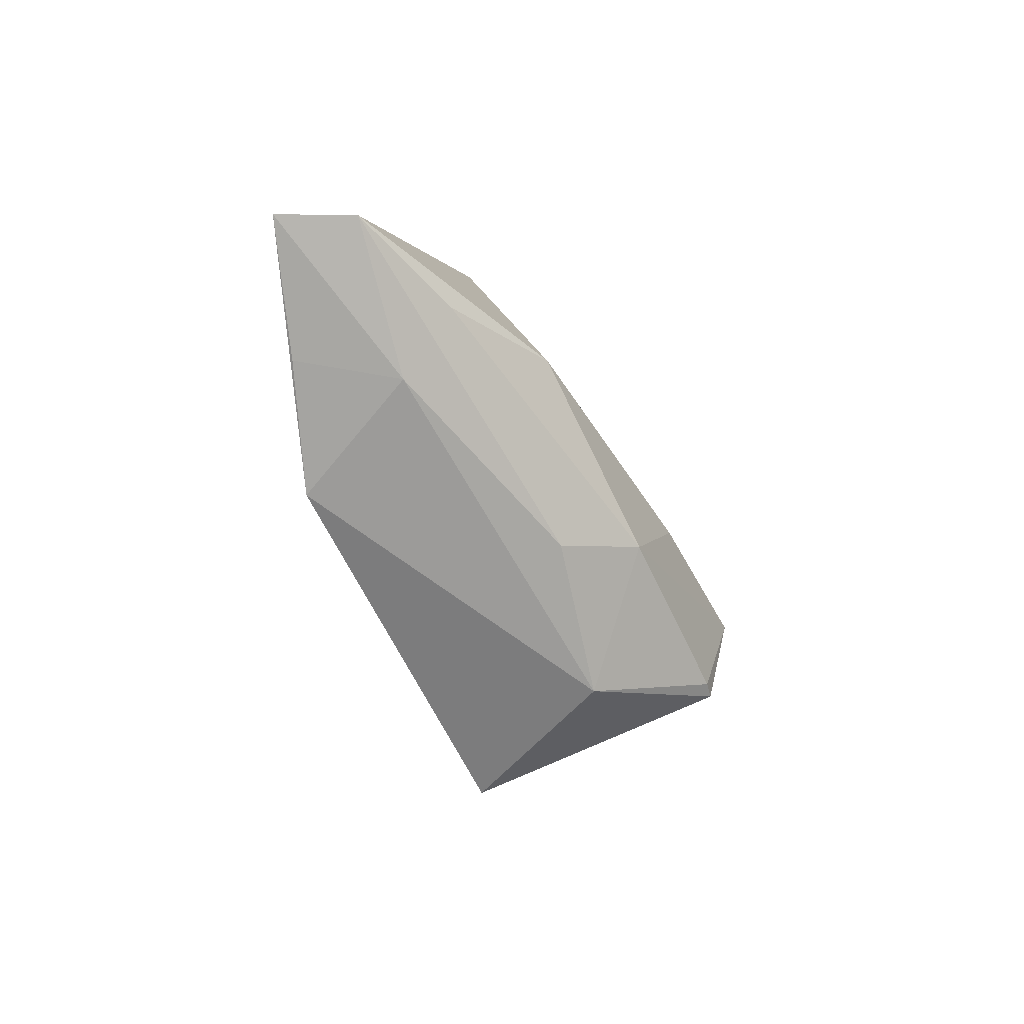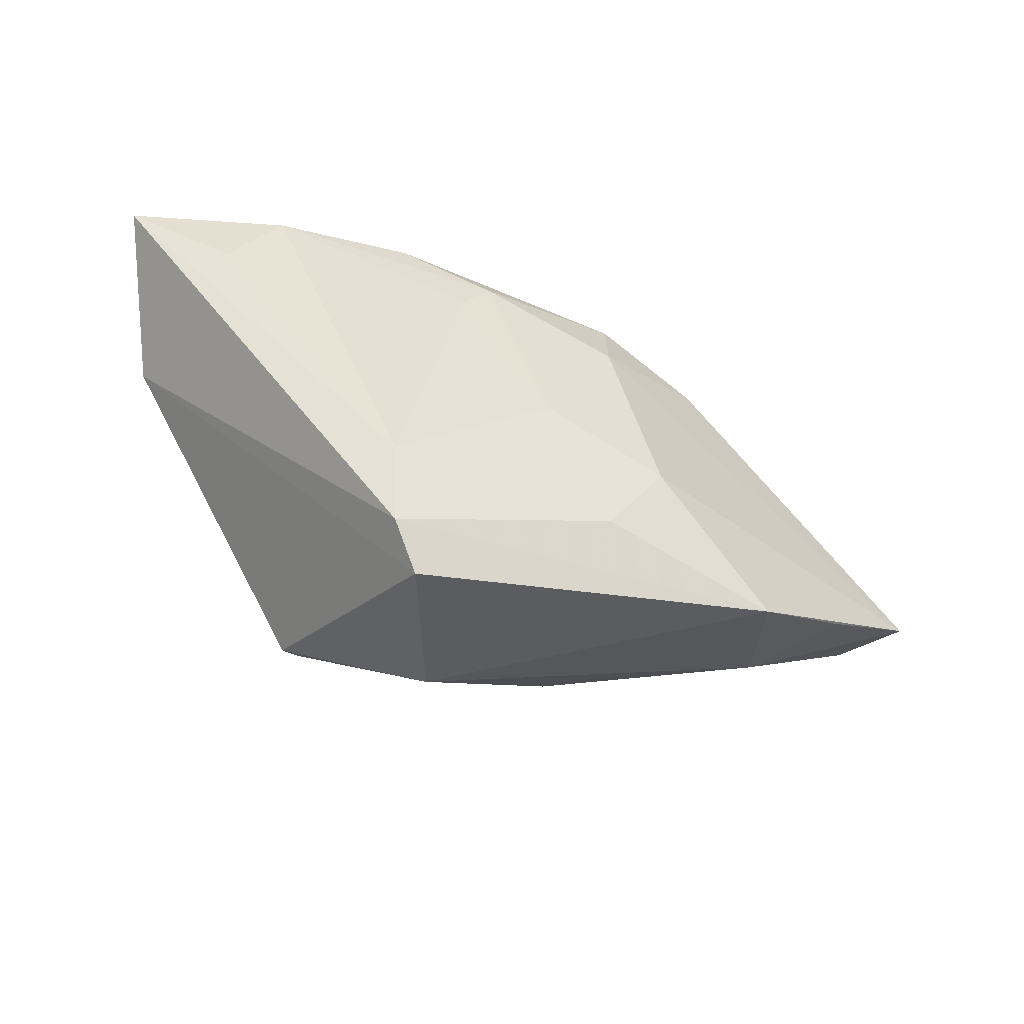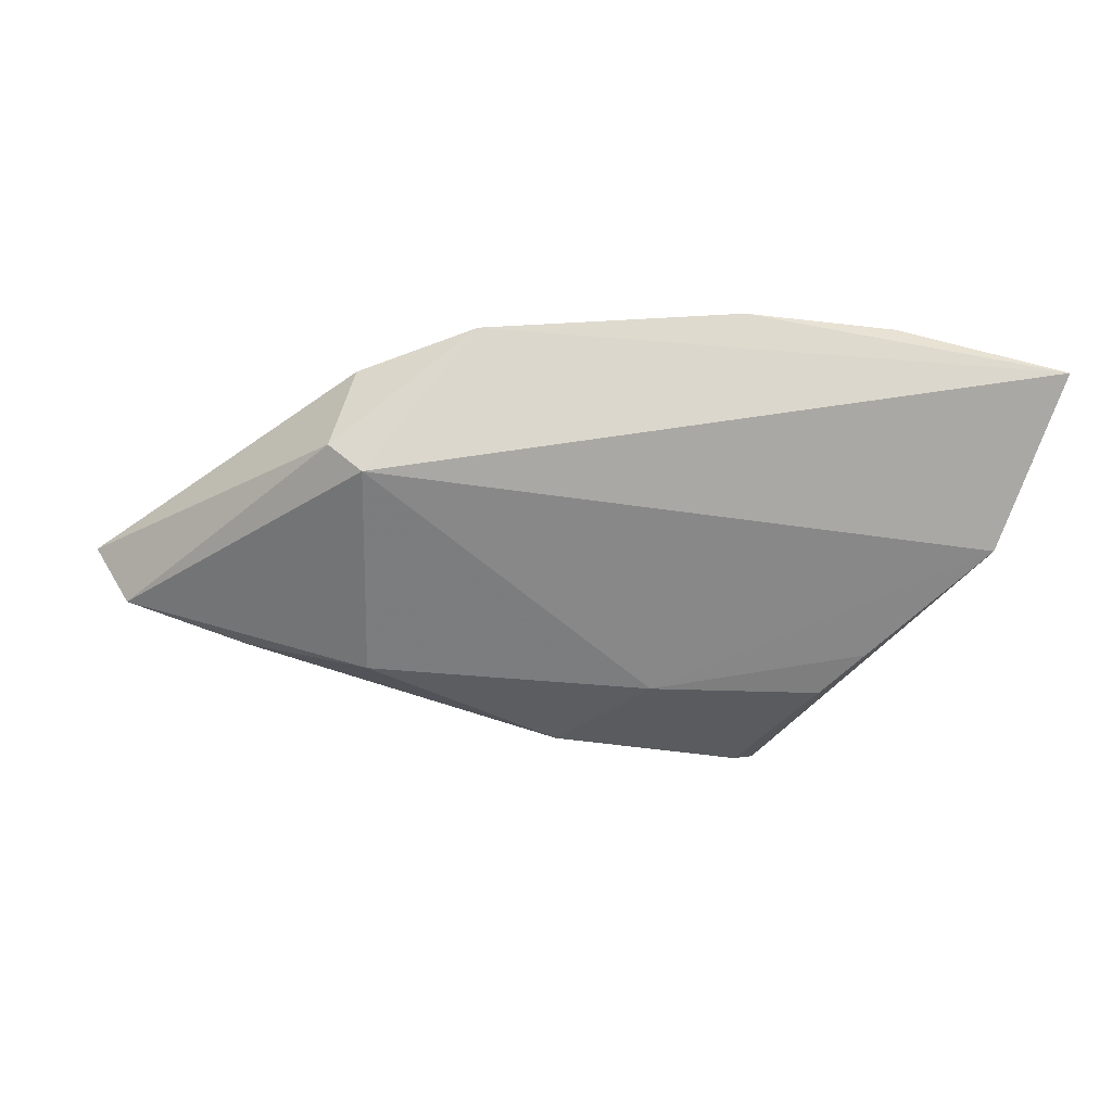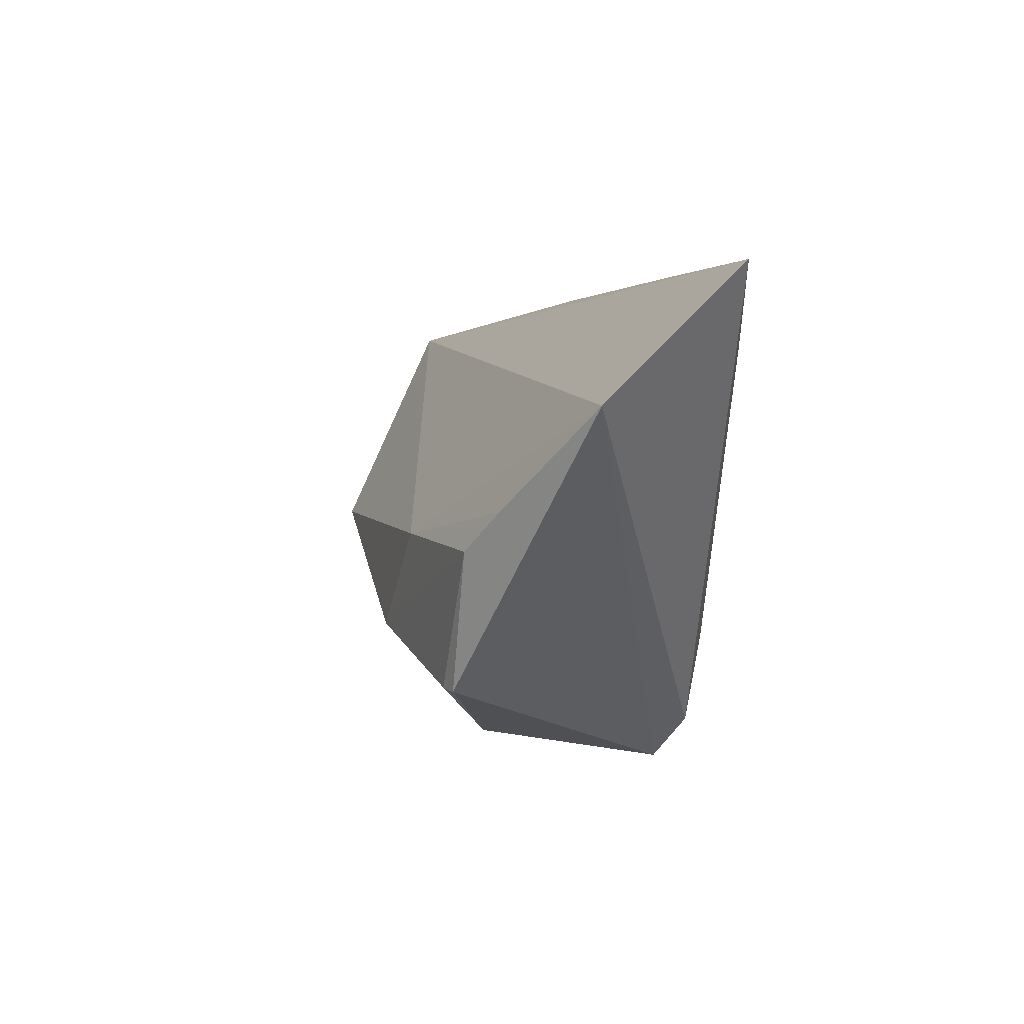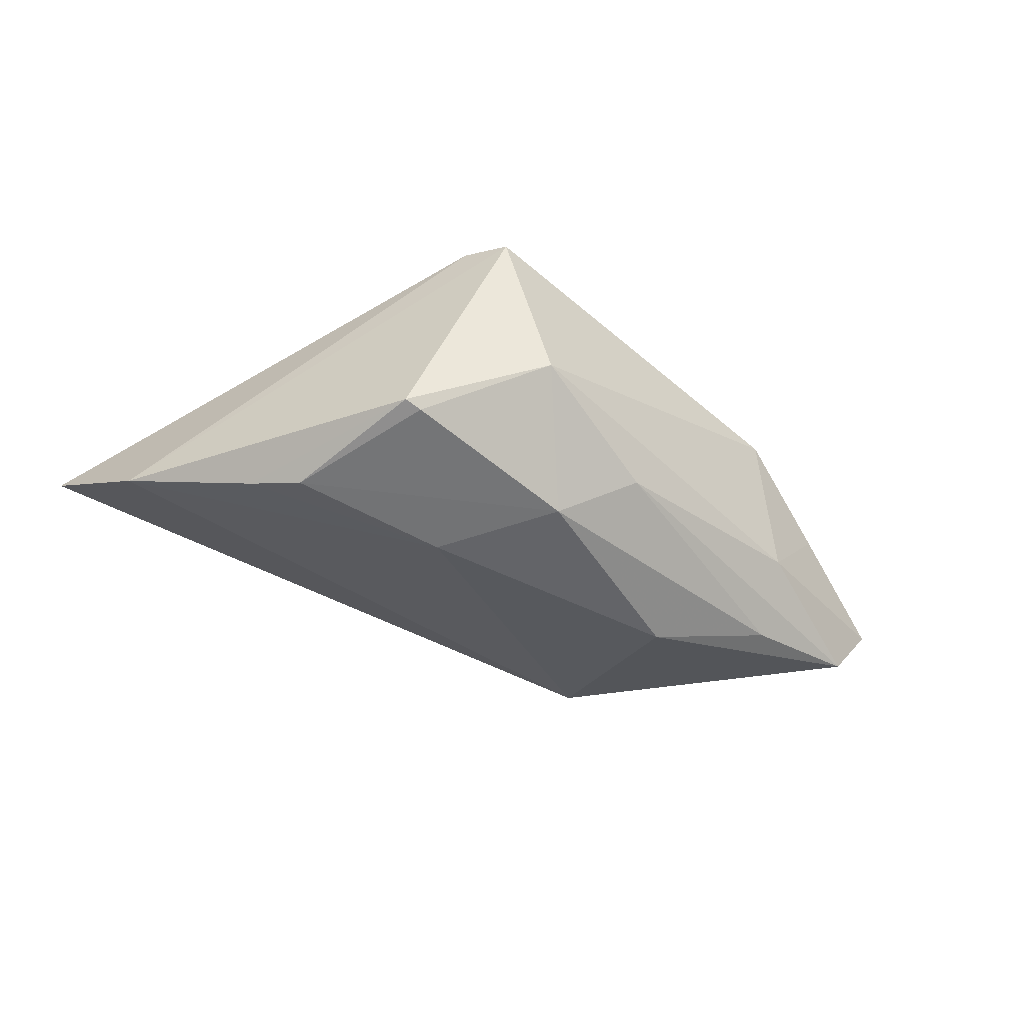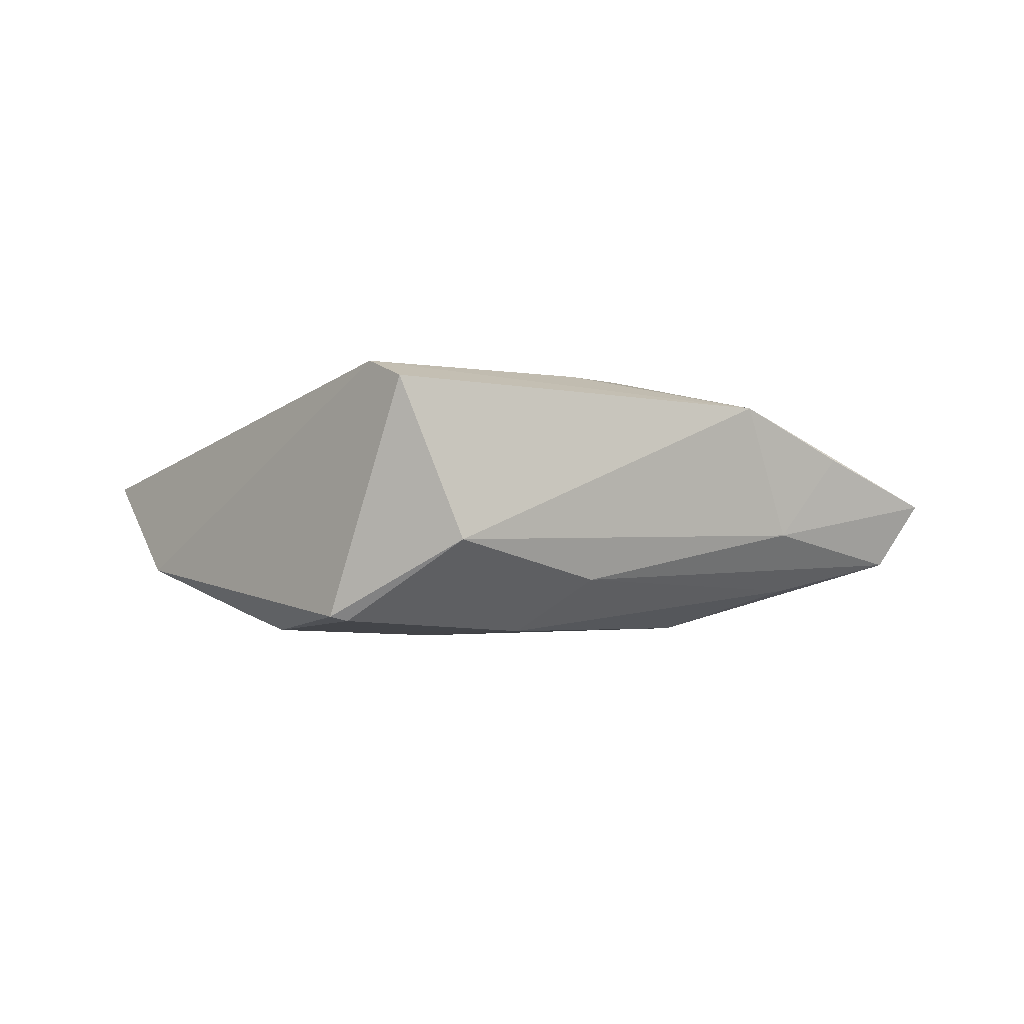
<metadata>
{"format":"obj","ext":"obj","renderer":"f3d","projection":"perspective","resolution":1024,"background":"white","views":[{"elev":-45.9,"azim":117.5,"up":"+Y"},{"elev":-47.2,"azim":-20.9,"up":"+Y"},{"elev":56.1,"azim":-177.7,"up":"+Y"},{"elev":4.0,"azim":-109.2,"up":"+Y"},{"elev":-54.3,"azim":-27.9,"up":"+Z"},{"elev":-7.1,"azim":-5.5,"up":"+Z"}]}
</metadata>
<code>
v 0.06172 -0.004242 -0.0006291
v 0.01284 0.02815 0.01076
v -0.01796 -0.0268 0.01483
v 0.002445 -0.01537 -0.0196
v 0.0253 0.0226 -0.006553
v 0.05649 -0.003344 -0.009001
v -0.03585 0.02943 0.01133
v -0.006471 0.02446 0.01452
v 0.01697 -0.007036 0.01645
v -0.04842 0.01427 -0.009091
v 0.01147 0.01806 0.01431
v -0.01425 -0.03206 0.012
v -0.02944 -0.003117 -0.01888
v 0.01004 -0.01688 0.01517
v 0.0119 -0.02041 -0.013
v 0.02711 0.02354 0.007288
v 0.04113 -0.005826 -0.01309
v -0.005848 -0.02897 -0.00868
v 0.02955 0.02293 -0.003132
v 0.001297 0.0001459 0.01645
v -0.05544 0.03012 0.005093
v -0.009018 -0.002473 -0.01948
v -0.03464 0.001825 -0.01629
v -0.0184 0.03012 0.01251
v 0.04744 -0.01258 0.004805
v 0.0397 -0.01381 -0.006011
v 0.0338 -0.02031 0.01059
v -0.04249 0.02078 0.01023
v -0.02044 -0.0206 -0.01871
v -0.02269 -0.02084 -0.01818
v -0.01895 -0.01595 0.01645
v 0.02546 -0.001976 -0.01823
v -0.01008 0.01984 0.01479
f 1 11 9
f 18 12 30
f 1 26 6
f 31 21 3
f 3 9 31
f 2 5 21
f 15 18 4
f 15 26 18
f 15 6 26
f 3 12 27
f 1 9 27
f 18 26 27
f 27 12 18
f 4 18 29
f 18 30 29
f 29 13 4
f 30 13 29
f 3 21 10
f 21 5 10
f 10 12 3
f 10 30 12
f 28 7 21
f 21 31 28
f 28 31 7
f 8 9 11
f 11 2 8
f 16 11 1
f 16 2 11
f 14 9 3
f 3 27 14
f 14 27 9
f 25 26 1
f 1 27 25
f 25 27 26
f 17 15 4
f 6 15 17
f 5 6 32
f 6 17 32
f 32 17 4
f 23 13 30
f 30 10 23
f 20 31 9
f 9 8 20
f 7 8 24
f 24 8 2
f 21 7 24
f 24 2 21
f 5 2 19
f 2 16 19
f 19 16 1
f 19 6 5
f 1 6 19
f 5 32 22
f 13 23 22
f 4 13 22
f 22 32 4
f 22 10 5
f 22 23 10
f 31 20 33
f 33 20 8
f 7 31 33
f 33 8 7

</code>
